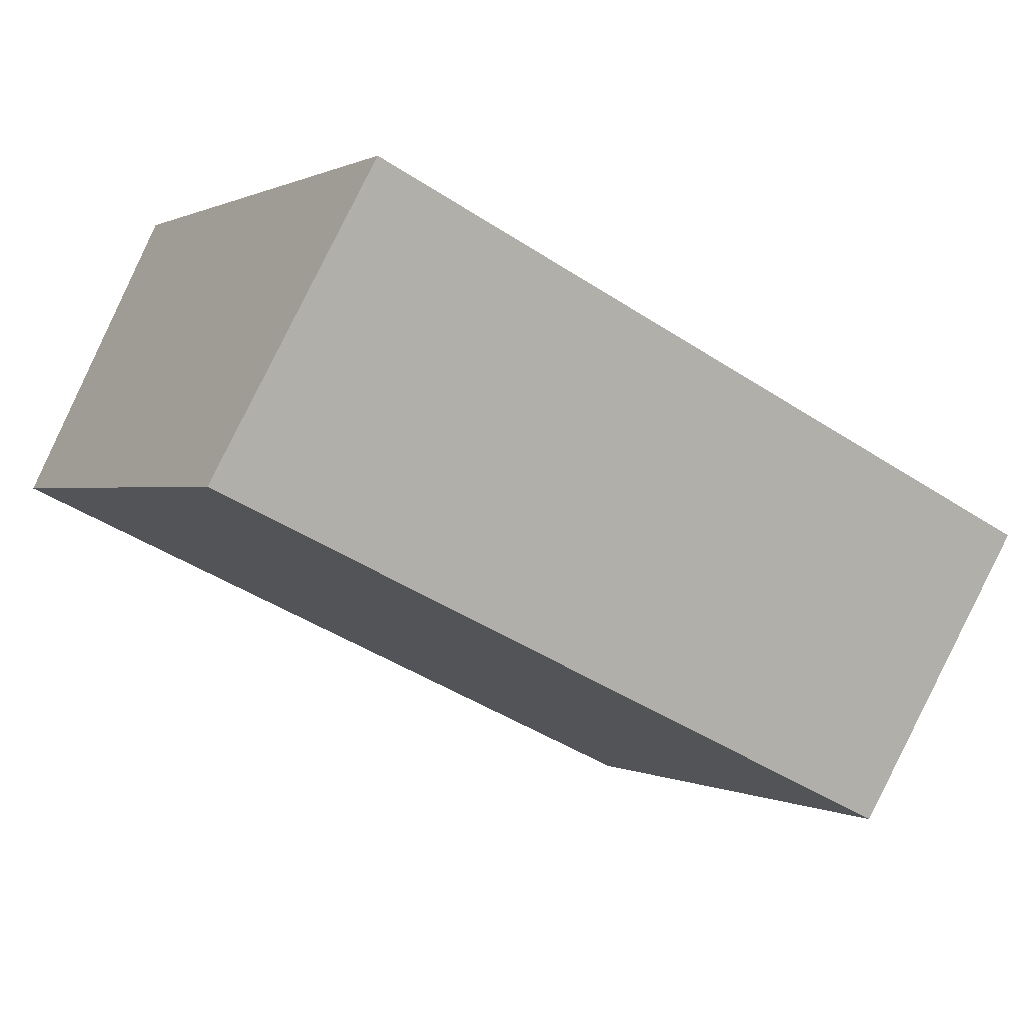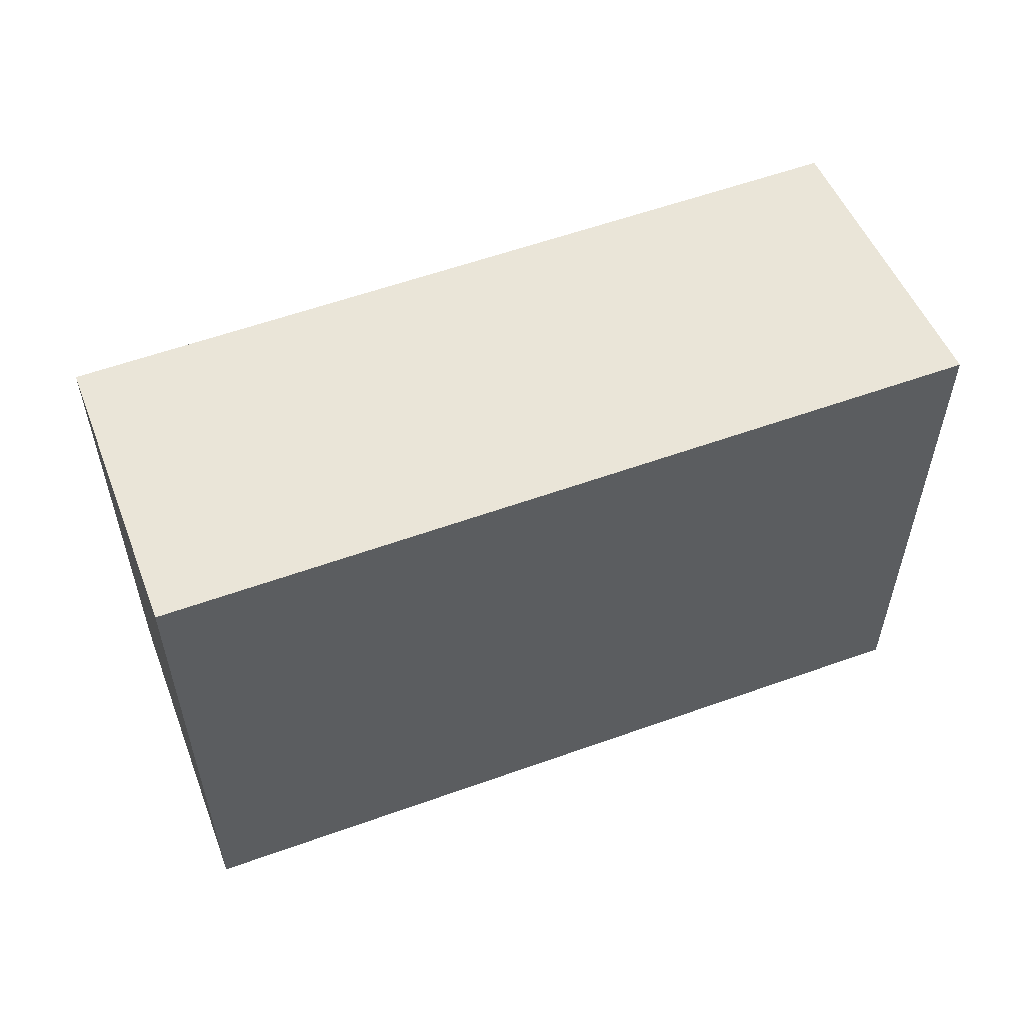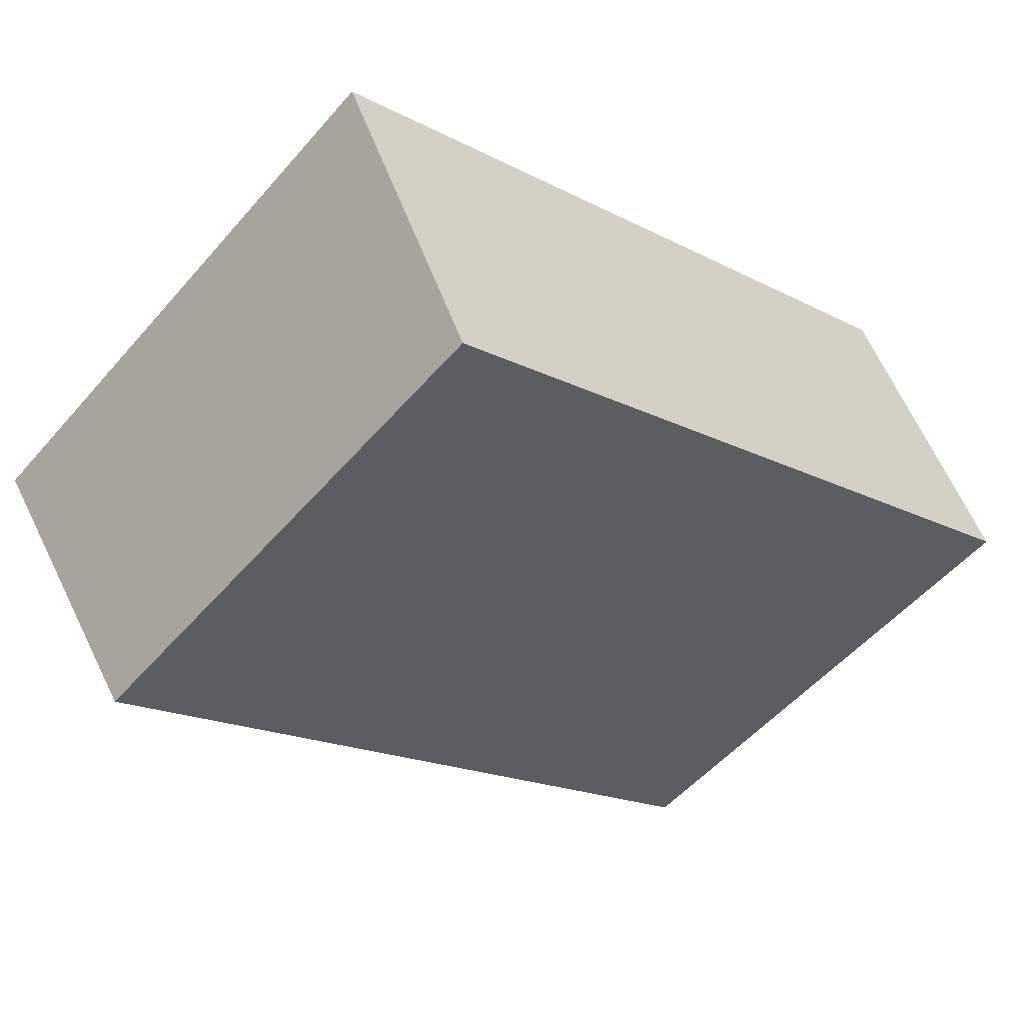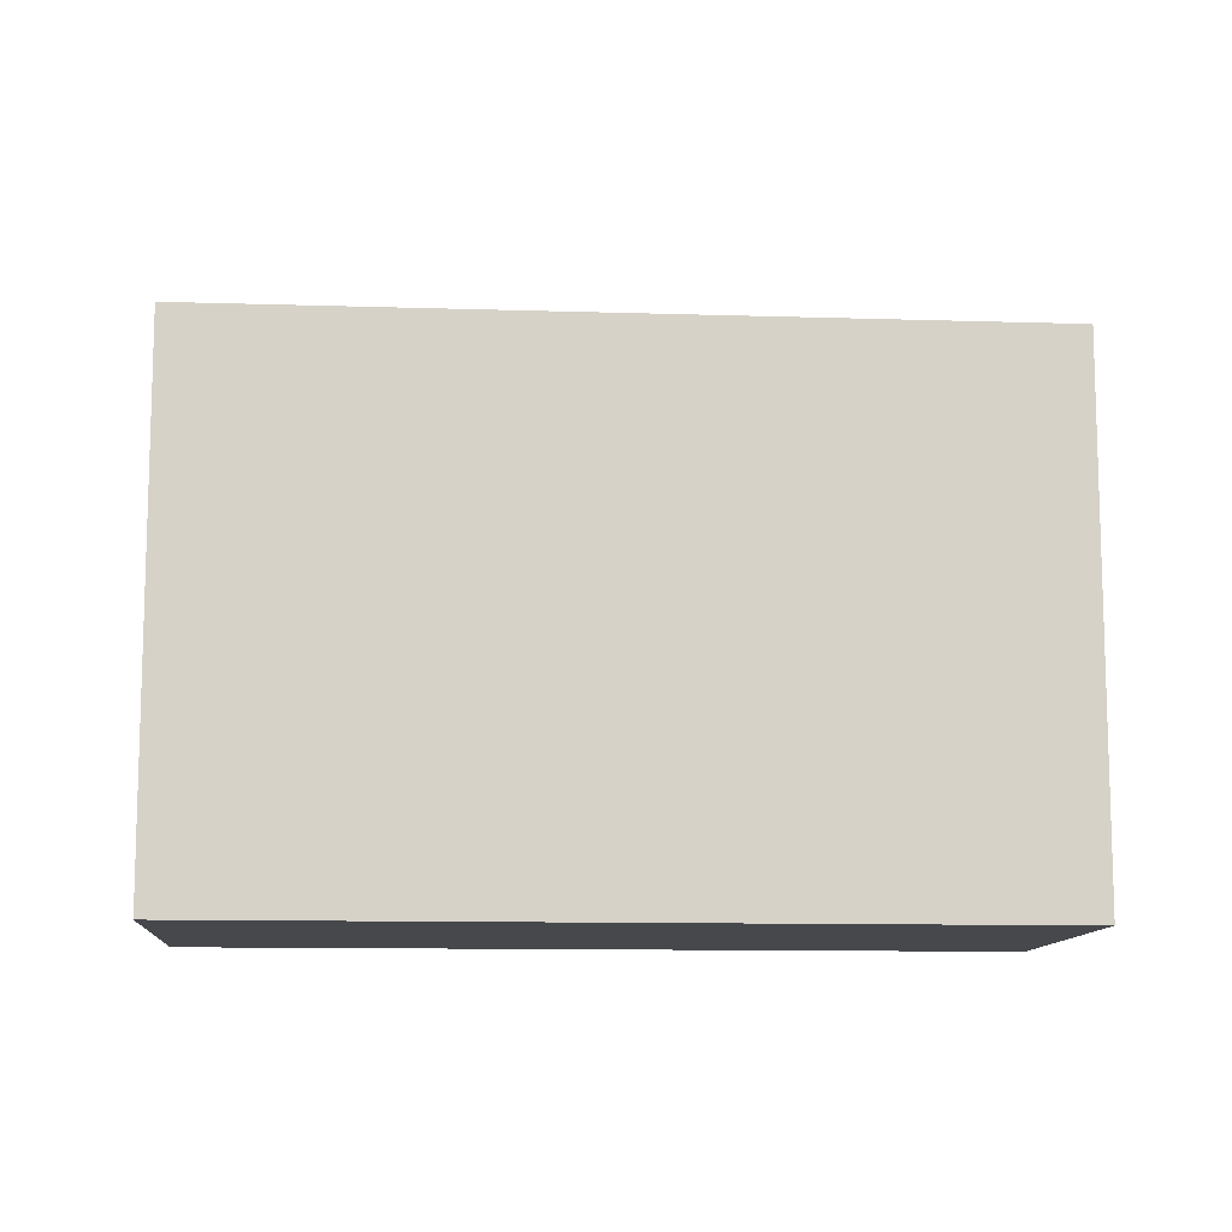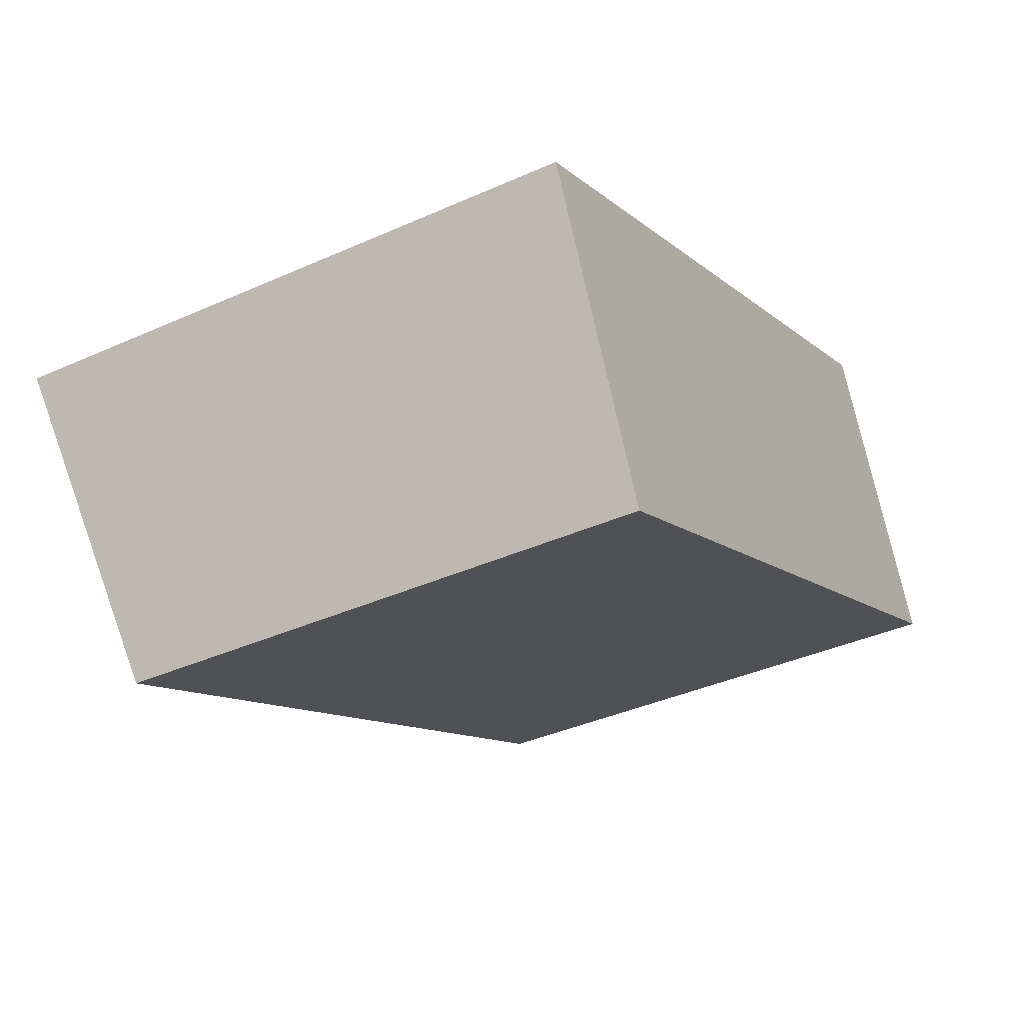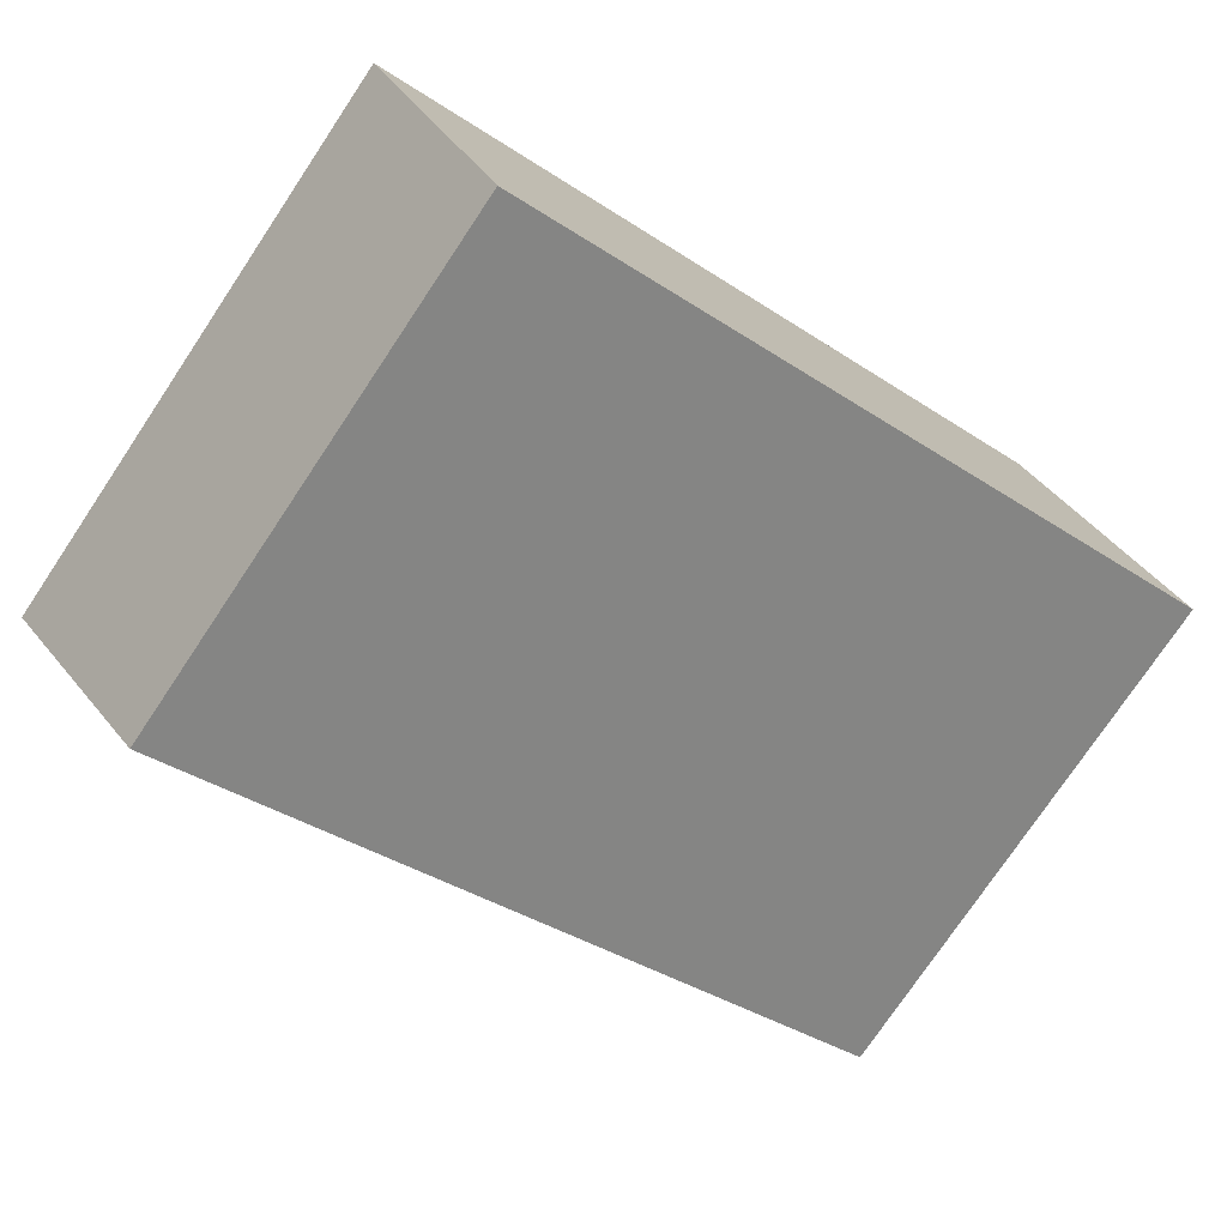
<metadata>
{"format":"obj","ext":"obj","renderer":"f3d","projection":"perspective","resolution":1024,"background":"white","views":[{"elev":0.4,"azim":151.1,"up":"+Z"},{"elev":57.8,"azim":-45.6,"up":"+Y"},{"elev":-53.7,"azim":-40.0,"up":"+Z"},{"elev":-11.1,"azim":150.3,"up":"+Y"},{"elev":-38.8,"azim":-60.7,"up":"+Z"},{"elev":-76.1,"azim":-33.8,"up":"+Z"}]}
</metadata>
<code>
v  0 13.07 8.002e-16
v  19.72 11.82 1.122
v  3.155 11.82 -6.691
v  16.56 13.07 7.787
v  19.72 -6.87e-17 1.122
v  3.155 4.097e-16 -6.691
v  0 0 0
v  16.56 -4.768e-16 7.787
g defaultobject
f 1 2 3
f 2 1 4
f 5 3 2
f 3 5 6
f 3 7 1
f 7 3 6
f 7 4 1
f 4 7 8
f 8 2 4
f 2 8 5
f 8 6 5
f 6 8 7

</code>
